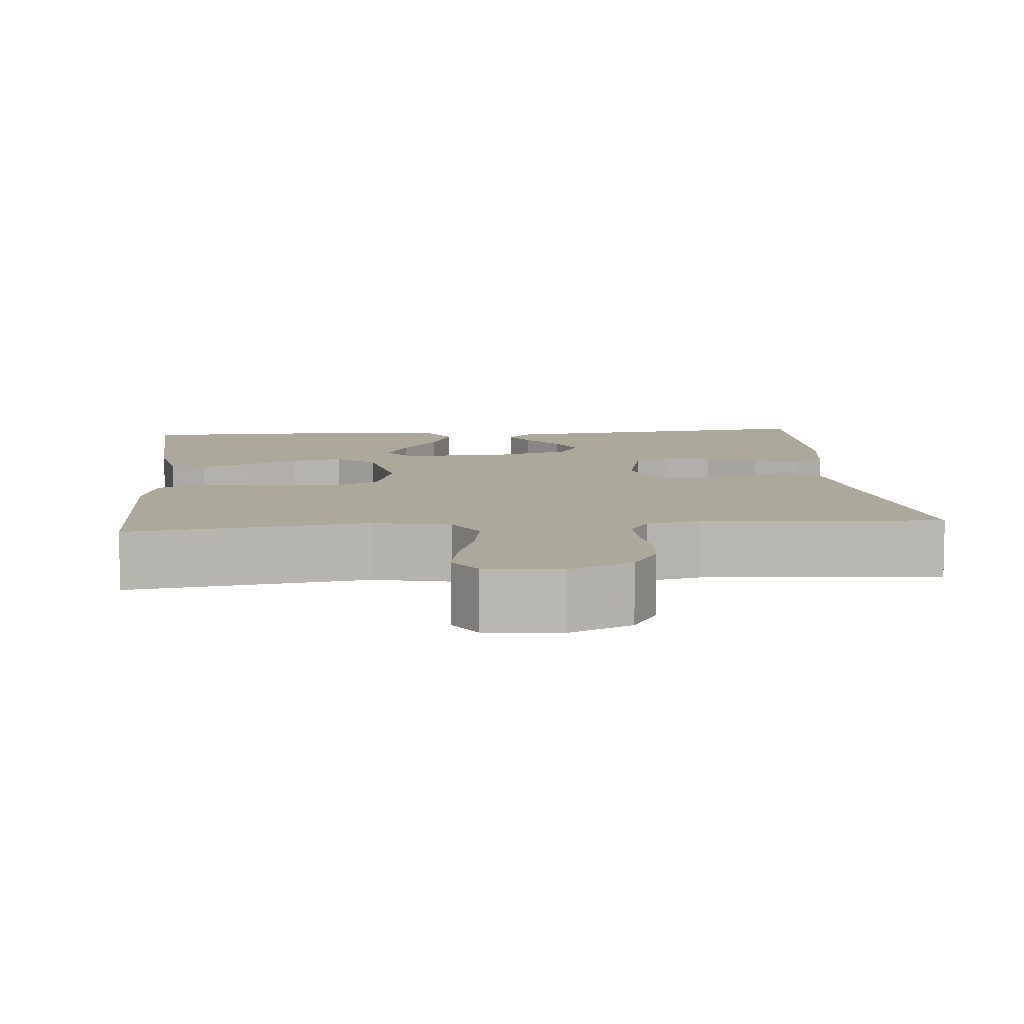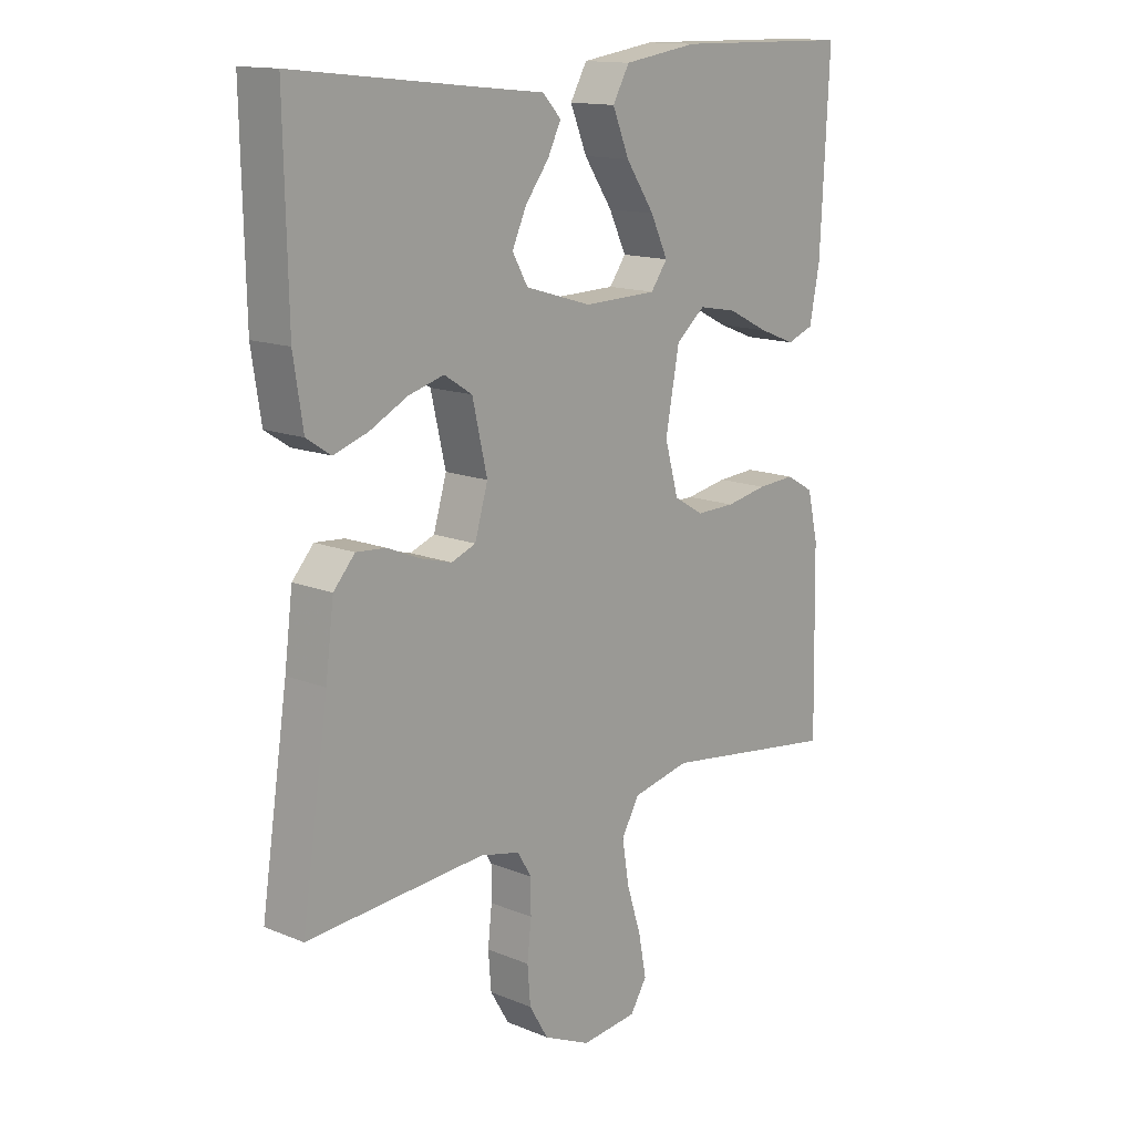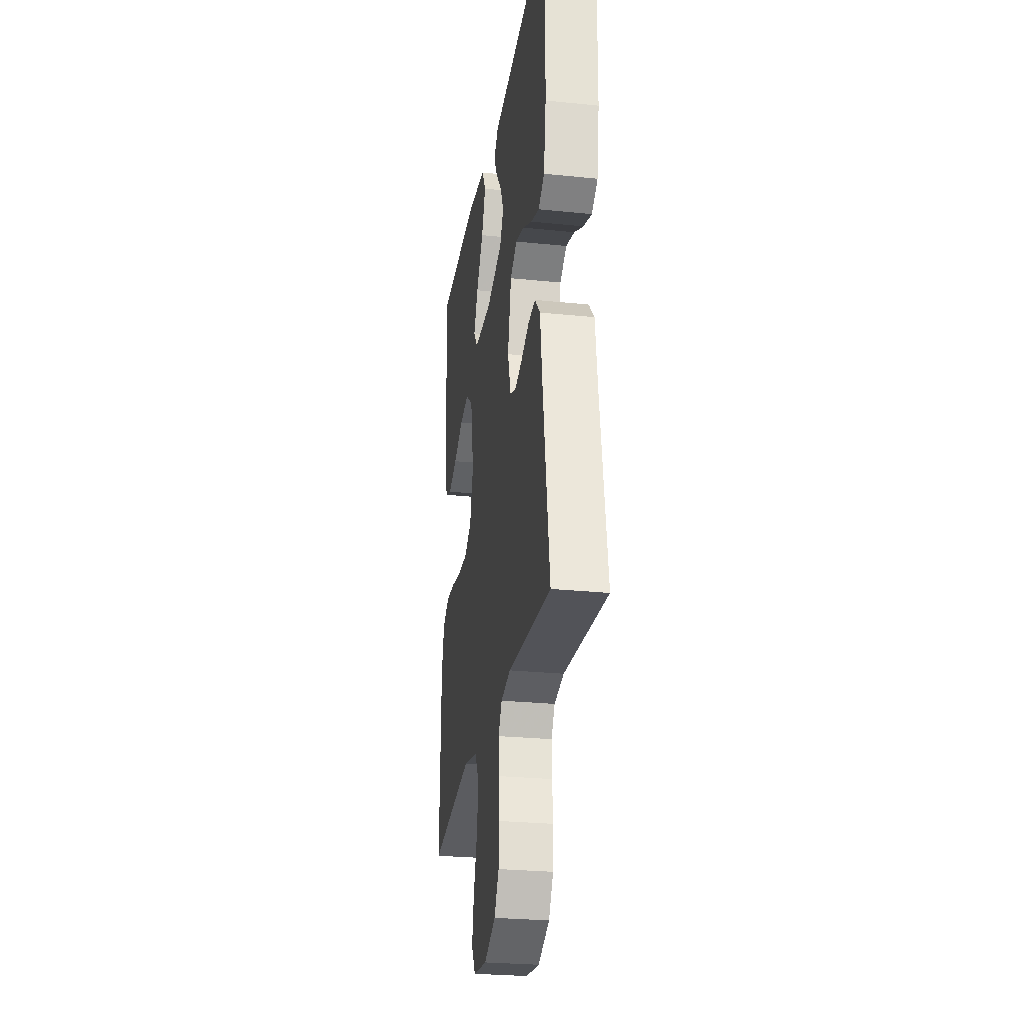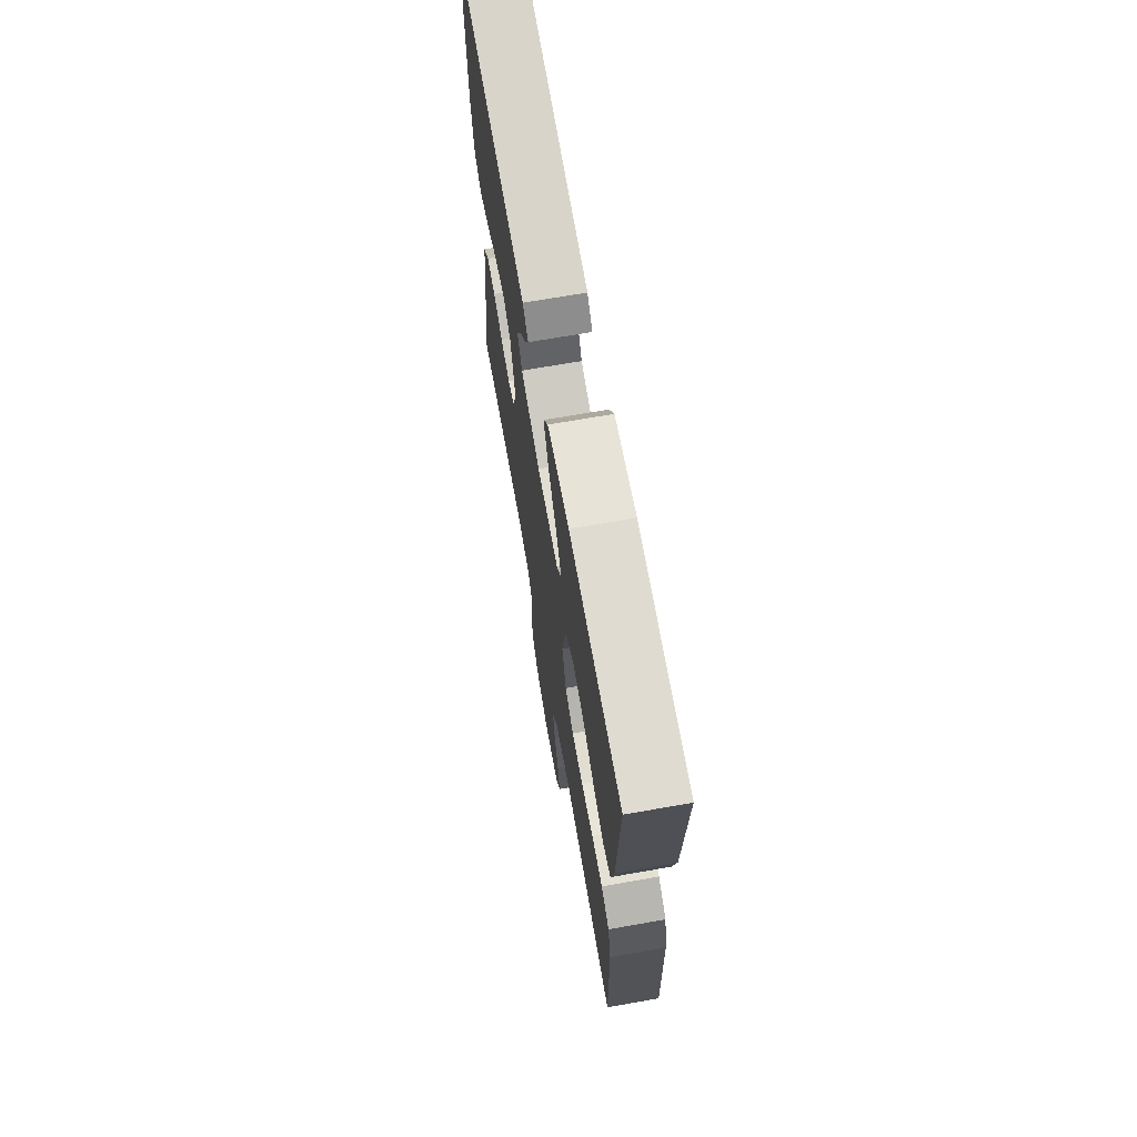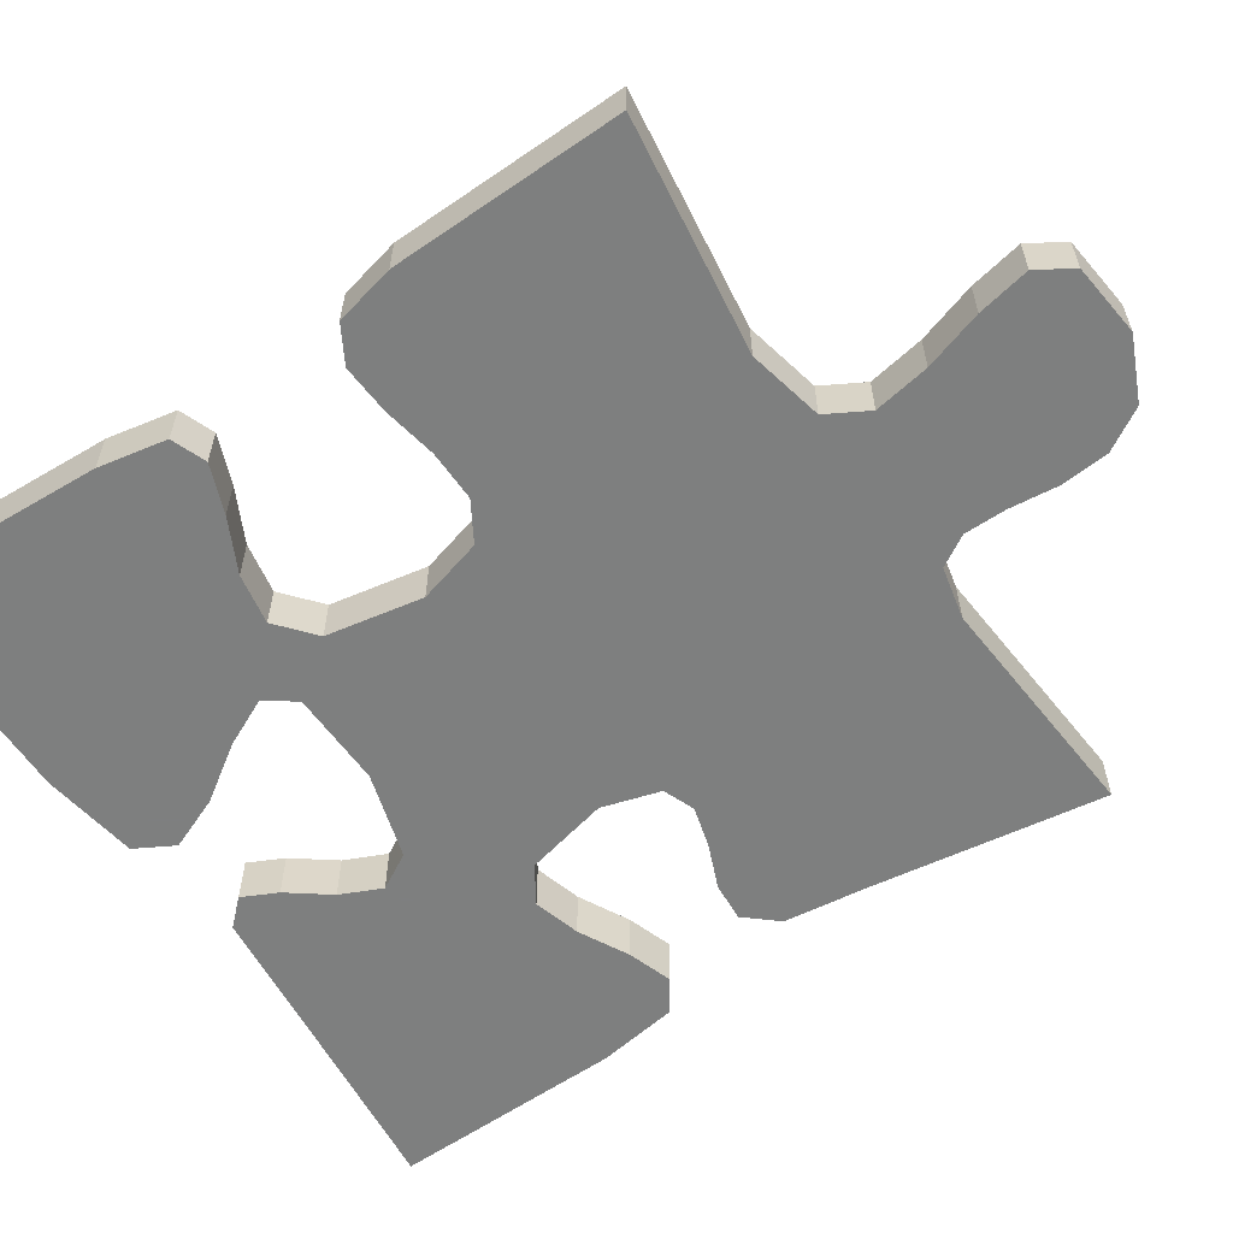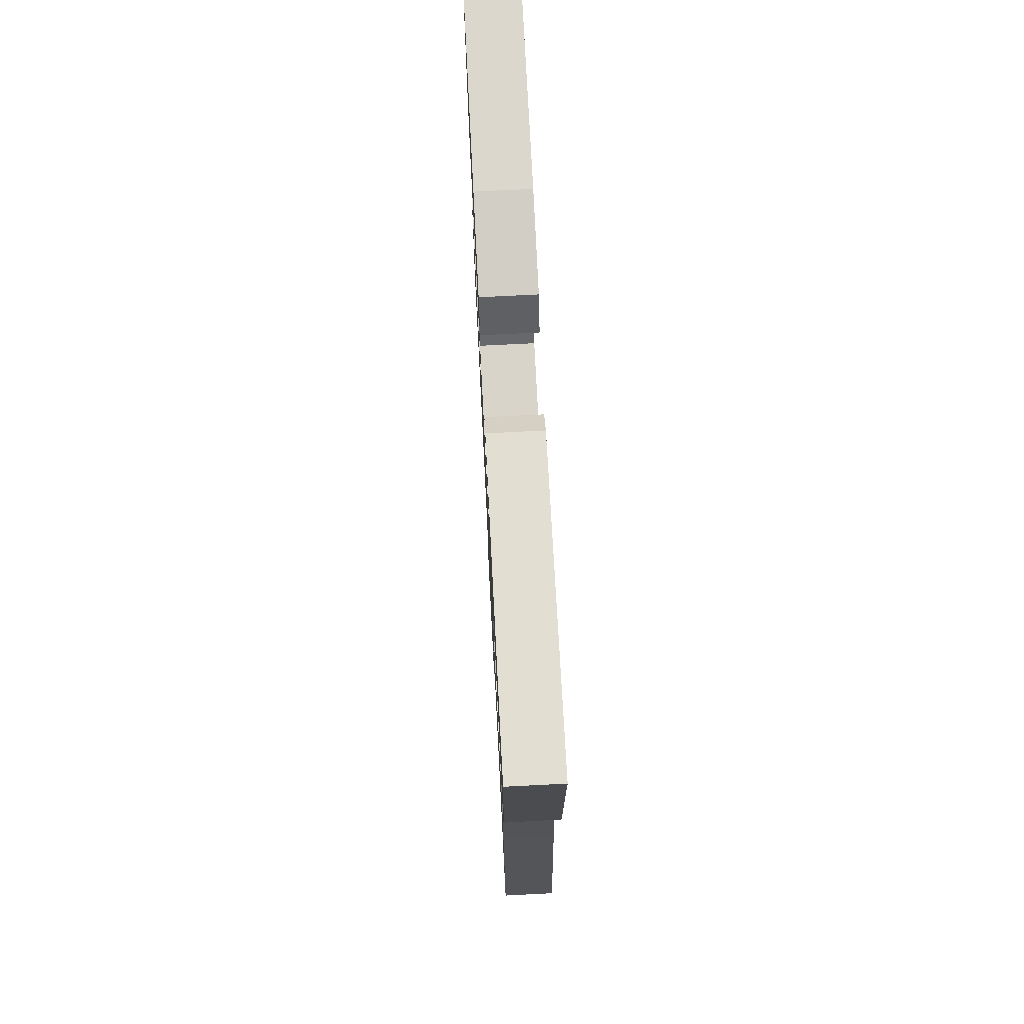
<metadata>
{"format":"obj","ext":"obj","renderer":"f3d","projection":"perspective","resolution":1024,"background":"white","views":[{"elev":8.5,"azim":174.8,"up":"+Y"},{"elev":14.3,"azim":-48.3,"up":"+Z"},{"elev":-26.7,"azim":-99.1,"up":"+Z"},{"elev":69.4,"azim":80.0,"up":"+Z"},{"elev":-59.6,"azim":124.1,"up":"+Y"},{"elev":73.6,"azim":-92.9,"up":"+Z"}]}
</metadata>
<code>
v 0.5 0.07 0.5
v 0.485 0.07 0.2
v 0.468 0.07 0.112
v 0.423 0.07 0.095
v 0.361 0.07 0.119
v 0.293 0.07 0.153
v 0.228 0.07 0.165
v 0.179 0.07 0.124
v 0.156 0.07 0
v 0.179 0.07 -0.083
v 0.229 0.07 -0.113
v 0.295 0.07 -0.112
v 0.365 0.07 -0.099
v 0.429 0.07 -0.095
v 0.476 0.07 -0.122
v 0.494 0.07 -0.2
v 0.5 0.07 -0.5
v 0.2 0.07 -0.458
v 0.103 0.07 -0.479
v 0.073 0.07 -0.532
v 0.085 0.07 -0.604
v 0.109 0.07 -0.68
v 0.122 0.07 -0.748
v 0.094 0.07 -0.793
v 0 0.07 -0.803
v -0.079 0.07 -0.767
v -0.111 0.07 -0.713
v -0.116 0.07 -0.651
v -0.109 0.07 -0.588
v -0.109 0.07 -0.533
v -0.133 0.07 -0.493
v -0.2 0.07 -0.478
v -0.5 0.07 -0.5
v -0.455 0.07 -0.2
v -0.441 0.07 -0.09
v -0.405 0.07 -0.049
v -0.355 0.07 -0.053
v -0.3 0.07 -0.076
v -0.247 0.07 -0.091
v -0.206 0.07 -0.075
v -0.184 0.07 0
v -0.209 0.07 0.108
v -0.256 0.07 0.138
v -0.316 0.07 0.121
v -0.38 0.07 0.088
v -0.437 0.07 0.069
v -0.478 0.07 0.096
v -0.494 0.07 0.2
v -0.5 0.07 0.5
v -0.2 0.07 0.468
v -0.082 0.07 0.456
v -0.051 0.07 0.423
v -0.073 0.07 0.378
v -0.113 0.07 0.325
v -0.137 0.07 0.272
v -0.111 0.07 0.226
v 0 0.07 0.193
v 0.124 0.07 0.196
v 0.152 0.07 0.235
v 0.123 0.07 0.296
v 0.075 0.07 0.367
v 0.047 0.07 0.435
v 0.075 0.07 0.485
v 0.2 0.07 0.504
v 0.5 0 0.5
v 0.485 0 0.2
v 0.468 0 0.112
v 0.423 0 0.095
v 0.361 0 0.119
v 0.293 0 0.153
v 0.228 0 0.165
v 0.179 0 0.124
v 0.156 0 0
v 0.179 0 -0.083
v 0.229 0 -0.113
v 0.295 0 -0.112
v 0.365 0 -0.099
v 0.429 0 -0.095
v 0.476 0 -0.122
v 0.494 0 -0.2
v 0.5 0 -0.5
v 0.2 0 -0.458
v 0.103 0 -0.479
v 0.073 0 -0.532
v 0.085 0 -0.604
v 0.109 0 -0.68
v 0.122 0 -0.748
v 0.094 0 -0.793
v 0 0 -0.803
v -0.079 0 -0.767
v -0.111 0 -0.713
v -0.116 0 -0.651
v -0.109 0 -0.588
v -0.109 0 -0.533
v -0.133 0 -0.493
v -0.2 0 -0.478
v -0.5 0 -0.5
v -0.455 0 -0.2
v -0.441 0 -0.09
v -0.405 0 -0.049
v -0.355 0 -0.053
v -0.3 0 -0.076
v -0.247 0 -0.091
v -0.206 0 -0.075
v -0.184 0 0
v -0.209 0 0.108
v -0.256 0 0.138
v -0.316 0 0.121
v -0.38 0 0.088
v -0.437 0 0.069
v -0.478 0 0.096
v -0.494 0 0.2
v -0.5 0 0.5
v -0.2 0 0.468
v -0.082 0 0.456
v -0.051 0 0.423
v -0.073 0 0.378
v -0.113 0 0.325
v -0.137 0 0.272
v -0.111 0 0.226
v 0 0 0.193
v 0.124 0 0.196
v 0.152 0 0.235
v 0.123 0 0.296
v 0.075 0 0.367
v 0.047 0 0.435
v 0.075 0 0.485
v 0.2 0 0.504
f 4 5 6
f 3 4 6
f 2 3 6
f 1 2 6
f 64 1 6
f 63 64 6
f 62 63 6
f 61 62 6
f 60 61 6
f 59 60 6 7
f 58 59 7 8
f 57 58 8 9
f 56 57 9 10
f 52 53 54
f 51 52 54
f 50 51 54
f 50 54 55
f 49 50 55
f 48 49 55
f 47 48 55
f 46 47 55
f 45 46 55
f 44 45 55
f 43 44 55 56
f 36 37 38
f 35 36 38
f 34 35 38
f 34 38 39
f 33 34 39
f 32 33 39
f 31 32 39 40
f 27 28 29
f 26 27 29
f 25 26 29
f 24 25 29
f 23 24 29
f 22 23 29
f 21 22 29
f 20 21 29 30
f 31 40 41
f 30 31 41
f 20 30 41
f 19 20 41
f 16 17 18
f 15 16 18
f 14 15 18
f 13 14 18
f 12 13 18
f 42 43 56 10
f 42 10 11
f 41 42 11
f 19 41 11
f 11 12 18 19
f 70 69 68
f 70 68 67
f 70 67 66
f 70 66 65
f 70 65 128
f 70 128 127
f 70 127 126
f 70 126 125
f 70 125 124
f 71 70 124 123
f 72 71 123 122
f 73 72 122 121
f 74 73 121 120
f 118 117 116
f 118 116 115
f 118 115 114
f 119 118 114
f 119 114 113
f 119 113 112
f 119 112 111
f 119 111 110
f 119 110 109
f 119 109 108
f 120 119 108 107
f 102 101 100
f 102 100 99
f 102 99 98
f 103 102 98
f 103 98 97
f 103 97 96
f 104 103 96 95
f 93 92 91
f 93 91 90
f 93 90 89
f 93 89 88
f 93 88 87
f 93 87 86
f 93 86 85
f 94 93 85 84
f 105 104 95
f 105 95 94
f 105 94 84
f 105 84 83
f 82 81 80
f 82 80 79
f 82 79 78
f 82 78 77
f 82 77 76
f 74 120 107 106
f 75 74 106
f 75 106 105
f 75 105 83
f 83 82 76 75
f 1 65 66 2
f 2 66 67 3
f 3 67 68 4
f 4 68 69 5
f 5 69 70 6
f 6 70 71 7
f 7 71 72 8
f 8 72 73 9
f 9 73 74 10
f 10 74 75 11
f 11 75 76 12
f 12 76 77 13
f 13 77 78 14
f 14 78 79 15
f 15 79 80 16
f 16 80 81 17
f 17 81 82 18
f 18 82 83 19
f 19 83 84 20
f 20 84 85 21
f 21 85 86 22
f 22 86 87 23
f 23 87 88 24
f 24 88 89 25
f 25 89 90 26
f 26 90 91 27
f 27 91 92 28
f 28 92 93 29
f 29 93 94 30
f 30 94 95 31
f 31 95 96 32
f 32 96 97 33
f 33 97 98 34
f 34 98 99 35
f 35 99 100 36
f 36 100 101 37
f 37 101 102 38
f 38 102 103 39
f 39 103 104 40
f 40 104 105 41
f 41 105 106 42
f 42 106 107 43
f 43 107 108 44
f 44 108 109 45
f 45 109 110 46
f 46 110 111 47
f 47 111 112 48
f 48 112 113 49
f 49 113 114 50
f 50 114 115 51
f 51 115 116 52
f 52 116 117 53
f 53 117 118 54
f 54 118 119 55
f 55 119 120 56
f 56 120 121 57
f 57 121 122 58
f 58 122 123 59
f 59 123 124 60
f 60 124 125 61
f 61 125 126 62
f 62 126 127 63
f 63 127 128 64
f 64 128 65 1

</code>
